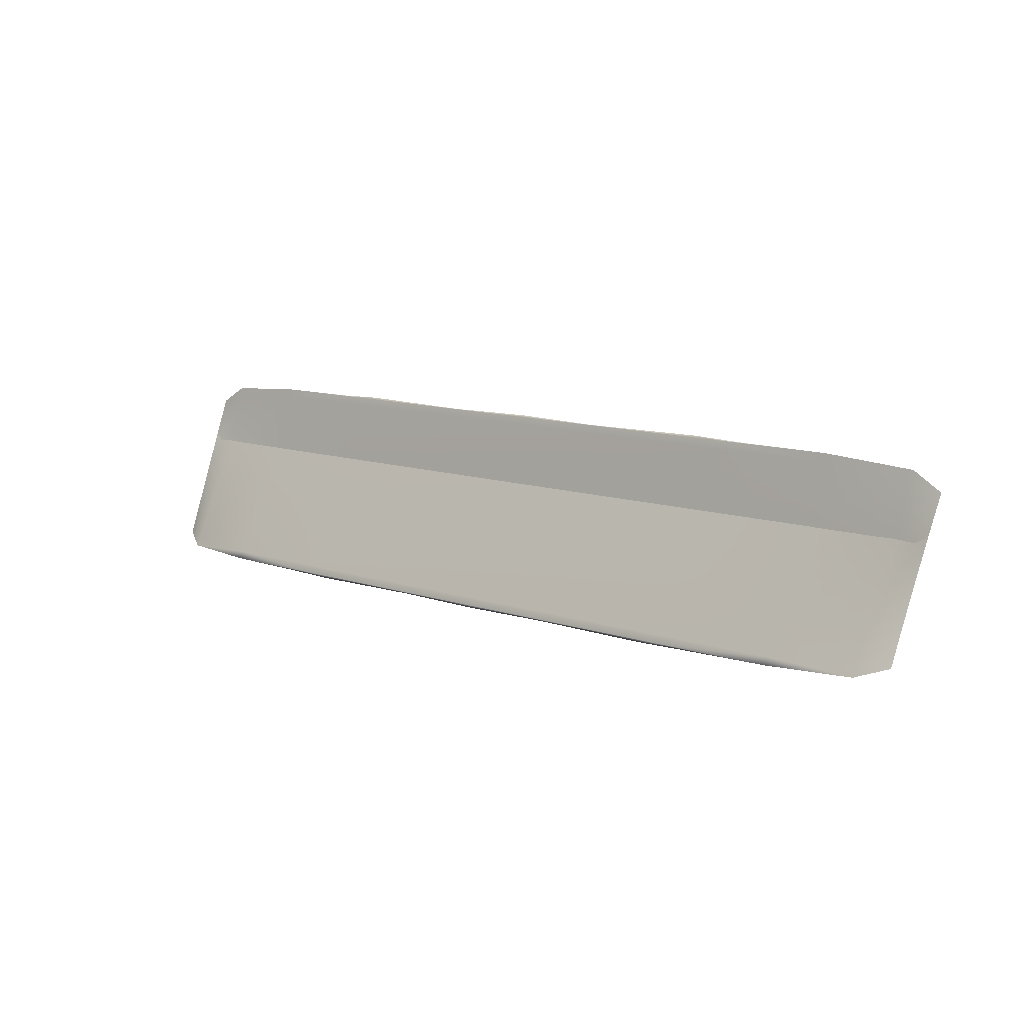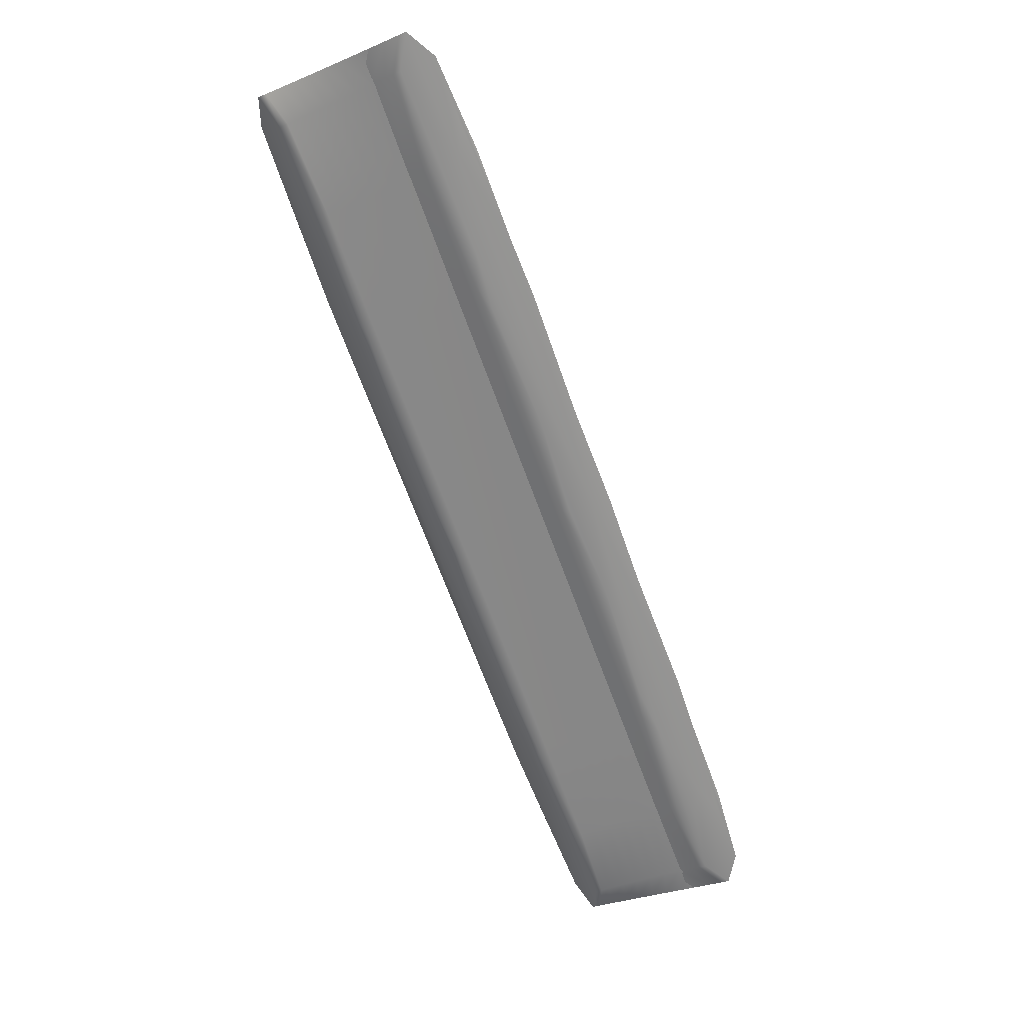
<metadata>
{"format":"obj","ext":"obj","renderer":"f3d","projection":"perspective","resolution":1024,"background":"white","views":[{"elev":40.3,"azim":-109.4,"up":"+Y"},{"elev":79.1,"azim":44.0,"up":"+Z"}]}
</metadata>
<code>
v -7.639 2.653 -4.712
v -7.62 2.685 -4.695
v -7.641 2.673 -4.696
v -7.483 2.602 -4.809
v -7.503 2.595 -4.81
v -7.556 2.639 -4.752
v -7.565 2.624 -4.758
v -7.646 2.664 -4.701
v -7.562 2.629 -4.756
v -7.606 2.648 -4.726
v -7.605 2.64 -4.732
v -7.648 2.661 -4.702
v -7.608 2.645 -4.727
v -7.563 2.626 -4.757
v -7.645 2.667 -4.699
v -7.56 2.633 -4.754
v -7.605 2.651 -4.724
v -7.601 2.657 -4.722
v -7.643 2.67 -4.698
v -7.603 2.654 -4.723
v -7.558 2.636 -4.753
v -7.489 2.595 -4.815
v -7.527 2.608 -4.784
v -7.517 2.611 -4.785
v -7.519 2.608 -4.786
v -7.499 2.596 -4.805
v -7.484 2.597 -4.809
v -7.486 2.594 -4.81
v -7.491 2.592 -4.816
v -7.512 2.621 -4.781
v -7.516 2.615 -4.784
v -7.514 2.618 -4.782
v -7.487 2.597 -4.813
v -7.482 2.6 -4.807
v -7.479 2.606 -4.804
v -7.48 2.603 -4.806
v -7.485 2.6 -4.811
v -7.563 2.634 -4.757
v -7.572 2.623 -4.766
v -7.569 2.627 -4.763
v -7.533 2.607 -4.792
v -7.525 2.609 -4.792
v -7.527 2.606 -4.794
v -7.571 2.624 -4.765
v -7.567 2.629 -4.761
v -7.523 2.611 -4.79
v -7.519 2.616 -4.786
v -7.521 2.613 -4.788
v -7.565 2.631 -4.759
v -7.612 2.639 -4.739
v -7.614 2.645 -4.733
v -7.616 2.643 -4.735
v -7.643 2.652 -4.717
v -7.651 2.661 -4.706
v -7.653 2.659 -4.708
v -7.608 2.652 -4.727
v -7.612 2.647 -4.731
v -7.61 2.65 -4.729
v -7.649 2.664 -4.705
v -7.646 2.669 -4.701
v -7.647 2.666 -4.703
v -7.482 2.622 -4.79
v -7.636 2.682 -4.692
v -7.477 2.609 -4.803
v -7.551 2.648 -4.747
v -7.639 2.676 -4.695
v -7.554 2.642 -4.75
v -7.599 2.66 -4.72
v -7.596 2.667 -4.717
v -7.638 2.679 -4.693
v -7.598 2.664 -4.719
v -7.553 2.645 -4.749
v -7.507 2.63 -4.777
v -7.51 2.624 -4.78
v -7.508 2.627 -4.778
v -7.481 2.605 -4.807
v -7.477 2.609 -4.803
v -7.473 2.615 -4.8
v -7.475 2.612 -4.802
v -7.479 2.607 -4.805
v -7.546 2.656 -4.743
v -7.634 2.685 -4.69
v -7.549 2.651 -4.746
v -7.594 2.67 -4.716
v -7.586 2.673 -4.717
v -7.633 2.688 -4.689
v -7.592 2.673 -4.715
v -7.547 2.654 -4.745
v -7.507 2.64 -4.769
v -7.505 2.633 -4.775
v -7.503 2.636 -4.774
v -7.475 2.612 -4.801
v -7.471 2.618 -4.799
v -7.479 2.627 -4.789
v -7.469 2.621 -4.797
v -7.473 2.614 -4.799
v -7.557 2.641 -4.751
v -7.561 2.636 -4.755
v -7.517 2.618 -4.784
v -7.513 2.623 -4.78
v -7.515 2.621 -4.782
v -7.559 2.639 -4.753
v -7.602 2.66 -4.721
v -7.606 2.655 -4.725
v -7.604 2.657 -4.723
v -7.644 2.671 -4.699
v -7.64 2.676 -4.695
v -7.642 2.674 -4.697
v -7.551 2.648 -4.745
v -7.555 2.644 -4.749
v -7.511 2.625 -4.778
v -7.512 2.632 -4.771
v -7.509 2.628 -4.776
v -7.553 2.646 -4.747
v -7.591 2.665 -4.718
v -7.6 2.662 -4.719
v -7.598 2.664 -4.717
v -7.638 2.679 -4.693
v -7.622 2.68 -4.697
v -7.636 2.681 -4.691
v -7.616 2.68 -4.699
v -7.632 2.69 -4.688
v -7.64 2.687 -4.686
v -7.635 2.683 -4.69
v -7.649 2.673 -4.695
v -7.642 2.671 -4.697
v -7.651 2.67 -4.696
v -7.647 2.668 -4.702
v -7.476 2.602 -4.81
v -7.484 2.601 -4.81
v -7.478 2.599 -4.811
v -7.479 2.605 -4.805
v -7.579 2.648 -4.737
v -7.557 2.637 -4.752
v -7.58 2.645 -4.738
v -7.602 2.656 -4.722
v -7.584 2.639 -4.741
v -7.562 2.628 -4.756
v -7.586 2.636 -4.742
v -7.607 2.646 -4.726
v -7.647 2.662 -4.701
v -7.629 2.657 -4.711
v -7.631 2.654 -4.712
v -7.649 2.659 -4.703
v -7.609 2.643 -4.728
v -7.617 2.644 -4.725
v -7.564 2.625 -4.758
v -7.583 2.63 -4.748
v -7.582 2.642 -4.739
v -7.561 2.631 -4.755
v -7.606 2.649 -4.725
v -7.646 2.665 -4.7
v -7.627 2.66 -4.709
v -7.624 2.667 -4.707
v -7.625 2.663 -4.708
v -7.644 2.668 -4.698
v -7.604 2.653 -4.724
v -7.559 2.634 -4.754
v -7.49 2.593 -4.815
v -7.484 2.591 -4.816
v -7.485 2.596 -4.809
v -7.482 2.594 -4.815
v -7.539 2.62 -4.771
v -7.518 2.61 -4.786
v -7.541 2.617 -4.772
v -7.549 2.617 -4.77
v -7.52 2.607 -4.787
v -7.498 2.603 -4.798
v -7.499 2.6 -4.799
v -7.518 2.604 -4.791
v -7.487 2.593 -4.811
v -7.492 2.591 -4.817
v -7.506 2.597 -4.804
v -7.534 2.63 -4.766
v -7.513 2.619 -4.782
v -7.535 2.626 -4.768
v -7.517 2.613 -4.784
v -7.537 2.623 -4.769
v -7.515 2.616 -4.783
v -7.488 2.596 -4.814
v -7.483 2.599 -4.808
v -7.48 2.597 -4.813
v -7.496 2.606 -4.797
v -7.492 2.613 -4.794
v -7.494 2.61 -4.795
v -7.481 2.602 -4.807
v -7.486 2.598 -4.812
v -7.54 2.625 -4.772
v -7.564 2.633 -4.758
v -7.542 2.622 -4.774
v -7.52 2.615 -4.787
v -7.57 2.625 -4.764
v -7.548 2.615 -4.78
v -7.526 2.607 -4.793
v -7.546 2.617 -4.778
v -7.504 2.6 -4.806
v -7.506 2.598 -4.808
v -7.523 2.603 -4.797
v -7.528 2.605 -4.795
v -7.572 2.623 -4.766
v -7.555 2.616 -4.776
v -7.568 2.628 -4.762
v -7.524 2.61 -4.791
v -7.544 2.62 -4.776
v -7.502 2.603 -4.804
v -7.498 2.607 -4.8
v -7.5 2.605 -4.802
v -7.522 2.612 -4.789
v -7.566 2.63 -4.76
v -7.656 2.662 -4.702
v -7.652 2.66 -4.707
v -7.654 2.665 -4.7
v -7.591 2.636 -4.748
v -7.615 2.644 -4.734
v -7.593 2.633 -4.75
v -7.589 2.629 -4.754
v -7.617 2.641 -4.736
v -7.636 2.654 -4.718
v -7.638 2.652 -4.72
v -7.622 2.643 -4.732
v -7.654 2.657 -4.709
v -7.636 2.65 -4.718
v -7.585 2.643 -4.742
v -7.609 2.651 -4.728
v -7.587 2.641 -4.744
v -7.613 2.646 -4.732
v -7.589 2.638 -4.746
v -7.611 2.649 -4.73
v -7.65 2.662 -4.705
v -7.653 2.667 -4.698
v -7.634 2.657 -4.716
v -7.63 2.661 -4.712
v -7.632 2.659 -4.714
v -7.648 2.665 -4.704
v -7.486 2.627 -4.786
v -7.472 2.616 -4.798
v -7.466 2.616 -4.802
v -7.468 2.622 -4.797
v -7.47 2.61 -4.805
v -7.478 2.608 -4.804
v -7.472 2.608 -4.807
v -7.474 2.614 -4.801
v -7.573 2.657 -4.732
v -7.552 2.647 -4.748
v -7.575 2.654 -4.734
v -7.597 2.665 -4.718
v -7.577 2.651 -4.735
v -7.555 2.64 -4.751
v -7.6 2.659 -4.721
v -7.64 2.674 -4.695
v -7.622 2.67 -4.705
v -7.637 2.68 -4.692
v -7.618 2.676 -4.702
v -7.62 2.673 -4.704
v -7.639 2.677 -4.694
v -7.599 2.662 -4.719
v -7.553 2.643 -4.749
v -7.528 2.639 -4.762
v -7.507 2.628 -4.777
v -7.53 2.636 -4.764
v -7.511 2.622 -4.78
v -7.532 2.633 -4.765
v -7.509 2.625 -4.779
v -7.482 2.603 -4.808
v -7.478 2.608 -4.804
v -7.474 2.605 -4.808
v -7.49 2.616 -4.793
v -7.487 2.622 -4.79
v -7.488 2.619 -4.791
v -7.476 2.611 -4.802
v -7.48 2.606 -4.806
v -7.564 2.663 -4.732
v -7.546 2.656 -4.744
v -7.57 2.664 -4.73
v -7.592 2.675 -4.714
v -7.572 2.661 -4.731
v -7.55 2.65 -4.747
v -7.595 2.668 -4.717
v -7.635 2.684 -4.691
v -7.617 2.679 -4.701
v -7.598 2.677 -4.71
v -7.615 2.682 -4.699
v -7.633 2.687 -4.689
v -7.593 2.671 -4.715
v -7.548 2.653 -4.745
v -7.53 2.649 -4.755
v -7.502 2.638 -4.773
v -7.525 2.645 -4.76
v -7.506 2.632 -4.776
v -7.526 2.642 -4.761
v -7.504 2.635 -4.775
v -7.476 2.611 -4.802
v -7.472 2.616 -4.799
v -7.468 2.613 -4.803
v -7.485 2.625 -4.789
v -7.498 2.636 -4.775
v -7.483 2.628 -4.787
v -7.47 2.619 -4.798
v -7.474 2.613 -4.8
v -7.645 2.679 -4.691
v -7.641 2.675 -4.696
v -7.643 2.682 -4.689
v -7.534 2.632 -4.766
v -7.558 2.64 -4.752
v -7.536 2.629 -4.768
v -7.514 2.622 -4.781
v -7.518 2.617 -4.785
v -7.538 2.627 -4.77
v -7.562 2.635 -4.756
v -7.496 2.61 -4.798
v -7.492 2.615 -4.794
v -7.494 2.612 -4.796
v -7.516 2.619 -4.783
v -7.56 2.638 -4.754
v -7.579 2.65 -4.736
v -7.603 2.658 -4.722
v -7.581 2.648 -4.738
v -7.583 2.646 -4.74
v -7.607 2.654 -4.726
v -7.605 2.656 -4.724
v -7.645 2.67 -4.7
v -7.647 2.676 -4.693
v -7.628 2.664 -4.71
v -7.624 2.669 -4.706
v -7.626 2.666 -4.708
v -7.643 2.673 -4.698
v -7.534 2.642 -4.756
v -7.552 2.647 -4.746
v -7.53 2.637 -4.762
v -7.508 2.629 -4.775
v -7.556 2.642 -4.75
v -7.512 2.624 -4.779
v -7.532 2.634 -4.764
v -7.49 2.617 -4.792
v -7.502 2.629 -4.777
v -7.488 2.619 -4.79
v -7.51 2.627 -4.777
v -7.554 2.645 -4.748
v -7.568 2.656 -4.733
v -7.597 2.666 -4.716
v -7.576 2.655 -4.732
v -7.601 2.661 -4.72
v -7.578 2.653 -4.734
v -7.599 2.663 -4.718
v -7.639 2.678 -4.694
v -7.642 2.684 -4.688
v -7.622 2.671 -4.704
v -7.601 2.67 -4.711
v -7.62 2.674 -4.702
v -7.637 2.68 -4.692
v -7.639 2.689 -4.685
v -7.65 2.672 -4.696
v -7.477 2.601 -4.811
v -7.58 2.646 -4.737
v -7.585 2.637 -4.741
v -7.63 2.656 -4.712
v -7.632 2.652 -4.713
v -7.587 2.634 -4.743
v -7.583 2.64 -4.74
v -7.628 2.659 -4.71
v -7.625 2.665 -4.707
v -7.626 2.662 -4.709
v -7.581 2.643 -4.739
v -7.483 2.593 -4.816
v -7.54 2.619 -4.771
v -7.542 2.616 -4.773
v -7.499 2.602 -4.799
v -7.5 2.599 -4.8
v -7.485 2.59 -4.817
v -7.535 2.628 -4.767
v -7.538 2.622 -4.77
v -7.536 2.625 -4.769
v -7.481 2.595 -4.814
v -7.497 2.605 -4.797
v -7.493 2.611 -4.795
v -7.495 2.608 -4.796
v -7.479 2.598 -4.812
v -7.541 2.623 -4.773
v -7.547 2.616 -4.779
v -7.505 2.599 -4.807
v -7.507 2.597 -4.809
v -7.549 2.614 -4.781
v -7.545 2.619 -4.777
v -7.503 2.601 -4.805
v -7.499 2.606 -4.801
v -7.501 2.604 -4.803
v -7.543 2.621 -4.775
v -7.655 2.663 -4.701
v -7.592 2.635 -4.749
v -7.594 2.632 -4.751
v -7.637 2.653 -4.719
v -7.639 2.65 -4.721
v -7.657 2.66 -4.702
v -7.586 2.642 -4.743
v -7.59 2.637 -4.747
v -7.588 2.639 -4.745
v -7.654 2.666 -4.699
v -7.635 2.655 -4.717
v -7.631 2.66 -4.713
v -7.633 2.658 -4.715
v -7.652 2.669 -4.697
v -7.465 2.617 -4.801
v -7.471 2.609 -4.806
v -7.574 2.656 -4.733
v -7.578 2.65 -4.736
v -7.623 2.668 -4.706
v -7.619 2.674 -4.703
v -7.621 2.671 -4.704
v -7.576 2.653 -4.734
v -7.529 2.637 -4.763
v -7.533 2.631 -4.766
v -7.531 2.634 -4.764
v -7.475 2.603 -4.809
v -7.491 2.614 -4.793
v -7.488 2.62 -4.791
v -7.489 2.617 -4.792
v -7.473 2.606 -4.807
v -7.569 2.665 -4.729
v -7.572 2.659 -4.732
v -7.618 2.678 -4.702
v -7.614 2.684 -4.699
v -7.616 2.681 -4.7
v -7.571 2.662 -4.73
v -7.524 2.647 -4.759
v -7.527 2.64 -4.762
v -7.526 2.644 -4.76
v -7.469 2.612 -4.804
v -7.486 2.623 -4.789
v -7.482 2.629 -4.787
v -7.484 2.626 -4.788
v -7.467 2.614 -4.802
v -7.644 2.68 -4.69
v -7.535 2.631 -4.767
v -7.539 2.626 -4.771
v -7.497 2.609 -4.799
v -7.493 2.613 -4.795
v -7.495 2.611 -4.797
v -7.537 2.628 -4.769
v -7.58 2.649 -4.737
v -7.584 2.644 -4.741
v -7.582 2.647 -4.739
v -7.648 2.675 -4.694
v -7.629 2.663 -4.711
v -7.625 2.667 -4.707
v -7.627 2.665 -4.709
v -7.646 2.677 -4.692
v -7.529 2.638 -4.761
v -7.533 2.633 -4.765
v -7.491 2.616 -4.793
v -7.487 2.621 -4.789
v -7.489 2.618 -4.791
v -7.531 2.635 -4.763
v -7.575 2.656 -4.731
v -7.579 2.652 -4.735
v -7.577 2.654 -4.733
v -7.643 2.683 -4.689
v -7.623 2.67 -4.705
v -7.619 2.675 -4.701
v -7.621 2.672 -4.703
v -7.641 2.686 -4.687
v -7.549 2.653 -4.743
v -7.57 2.623 -4.762
f 121 2 122 351
f 122 86 123 351
f 123 120 124 351
f 124 119 121 351
f 125 3 126 352
f 126 19 127 352
f 127 61 128 352
f 128 60 125 352
f 129 4 130 353
f 130 37 131 353
f 131 36 132 353
f 132 35 129 353
f 133 6 134 354
f 134 21 135 354
f 135 20 136 354
f 136 18 133 354
f 137 9 138 355
f 138 14 139 355
f 139 13 140 355
f 140 10 137 355
f 141 8 142 356
f 142 10 140 356
f 140 13 143 356
f 143 12 141 356
f 144 12 143 357
f 143 13 145 357
f 145 11 146 357
f 146 1 144 357
f 147 7 148 358
f 148 11 145 358
f 145 13 139 358
f 139 14 147 358
f 149 16 150 359
f 150 9 137 359
f 137 10 151 359
f 151 17 149 359
f 152 15 153 360
f 153 17 151 360
f 151 10 142 360
f 142 8 152 360
f 126 3 154 361
f 154 18 136 361
f 136 20 155 361
f 155 19 126 361
f 156 19 155 362
f 155 20 157 362
f 157 17 153 362
f 153 15 156 362
f 158 16 149 363
f 149 17 157 363
f 157 20 135 363
f 135 21 158 363
f 159 29 160 364
f 160 28 161 364
f 161 27 162 364
f 162 22 159 364
f 138 9 163 365
f 163 24 164 365
f 164 25 165 365
f 165 14 138 365
f 166 7 147 366
f 147 14 165 366
f 165 25 167 366
f 167 23 166 366
f 164 24 168 367
f 168 27 161 367
f 161 28 169 367
f 169 25 164 367
f 170 23 167 368
f 167 25 169 368
f 169 28 171 368
f 171 26 170 368
f 172 5 173 369
f 173 26 171 369
f 171 28 160 369
f 160 29 172 369
f 174 30 175 370
f 175 32 176 370
f 176 21 134 370
f 134 6 174 370
f 177 24 163 371
f 163 9 150 371
f 150 16 178 371
f 178 31 177 371
f 179 31 178 372
f 178 16 158 372
f 158 21 176 372
f 176 32 179 372
f 180 22 162 373
f 162 27 181 373
f 181 34 182 373
f 182 33 180 373
f 168 24 177 374
f 177 31 183 374
f 183 34 181 374
f 181 27 168 374
f 184 35 132 375
f 132 36 185 375
f 185 32 175 375
f 175 30 184 375
f 186 34 183 376
f 183 31 179 376
f 179 32 185 376
f 185 36 186 376
f 187 33 182 377
f 182 34 186 377
f 186 36 131 377
f 131 37 187 377
f 188 38 189 378
f 189 49 190 378
f 190 48 191 378
f 191 47 188 378
f 192 44 193 379
f 193 43 194 379
f 194 42 195 379
f 195 40 192 379
f 159 22 196 380
f 196 42 194 380
f 194 43 197 380
f 197 29 159 380
f 198 5 172 381
f 172 29 197 381
f 197 43 199 381
f 199 41 198 381
f 200 39 201 382
f 201 41 199 382
f 199 43 193 382
f 193 44 200 382
f 202 40 195 383
f 195 42 203 383
f 203 46 204 383
f 204 45 202 383
f 196 22 180 384
f 180 33 205 384
f 205 46 203 384
f 203 42 196 384
f 206 47 191 385
f 191 48 207 385
f 207 37 130 385
f 130 4 206 385
f 208 46 205 386
f 205 33 187 386
f 187 37 207 386
f 207 48 208 386
f 209 45 204 387
f 204 46 208 387
f 208 48 190 387
f 190 49 209 387
f 141 12 210 388
f 210 55 211 388
f 211 54 212 388
f 212 8 141 388
f 192 40 213 389
f 213 51 214 389
f 214 52 215 389
f 215 44 192 389
f 216 39 200 390
f 200 44 215 390
f 215 52 217 390
f 217 50 216 390
f 214 51 218 391
f 218 54 211 391
f 211 55 219 391
f 219 52 214 391
f 220 50 217 392
f 217 52 219 392
f 219 55 221 392
f 221 53 220 392
f 144 1 222 393
f 222 53 221 393
f 221 55 210 393
f 210 12 144 393
f 223 56 224 394
f 224 58 225 394
f 225 49 189 394
f 189 38 223 394
f 226 51 213 395
f 213 40 202 395
f 202 45 227 395
f 227 57 226 395
f 228 57 227 396
f 227 45 209 396
f 209 49 225 396
f 225 58 228 396
f 152 8 212 397
f 212 54 229 397
f 229 59 230 397
f 230 15 152 397
f 218 51 226 398
f 226 57 231 398
f 231 59 229 398
f 229 54 218 398
f 232 60 128 399
f 128 61 233 399
f 233 58 224 399
f 224 56 232 399
f 234 59 231 400
f 231 57 228 400
f 228 58 233 400
f 233 61 234 400
f 156 15 230 401
f 230 59 234 401
f 234 61 127 401
f 127 19 156 401
f 235 62 236 402
f 236 96 237 402
f 237 95 238 402
f 238 94 235 402
f 239 64 240 403
f 240 80 241 403
f 241 79 242 403
f 242 78 239 403
f 243 65 244 404
f 244 72 245 404
f 245 71 246 404
f 246 69 243 404
f 247 67 248 405
f 248 6 133 405
f 133 18 249 405
f 249 68 247 405
f 250 66 251 406
f 251 68 249 406
f 249 18 154 406
f 154 3 250 406
f 252 63 253 407
f 253 69 246 407
f 246 71 254 407
f 254 70 252 407
f 255 70 254 408
f 254 71 256 408
f 256 68 251 408
f 251 66 255 408
f 257 67 247 409
f 247 68 256 409
f 256 71 245 409
f 245 72 257 409
f 258 73 259 410
f 259 75 260 410
f 260 72 244 410
f 244 65 258 410
f 261 30 174 411
f 174 6 248 411
f 248 67 262 411
f 262 74 261 411
f 263 74 262 412
f 262 67 257 412
f 257 72 260 412
f 260 75 263 412
f 264 4 129 413
f 129 35 265 413
f 265 77 266 413
f 266 76 264 413
f 184 30 261 414
f 261 74 267 414
f 267 77 265 414
f 265 35 184 414
f 268 78 242 415
f 242 79 269 415
f 269 75 259 415
f 259 73 268 415
f 270 77 267 416
f 267 74 263 416
f 263 75 269 416
f 269 79 270 416
f 271 76 266 417
f 266 77 270 417
f 270 79 241 417
f 241 80 271 417
f 272 81 273 418
f 273 88 274 418
f 274 87 275 418
f 275 85 272 418
f 276 83 277 419
f 277 65 243 419
f 243 69 278 419
f 278 84 276 419
f 279 82 280 420
f 280 84 278 420
f 278 69 253 420
f 253 63 279 420
f 122 2 281 421
f 281 85 275 421
f 275 87 282 421
f 282 86 122 421
f 283 86 282 422
f 282 87 284 422
f 284 84 280 422
f 280 82 283 422
f 285 83 276 423
f 276 84 284 423
f 284 87 274 423
f 274 88 285 423
f 286 89 287 424
f 287 91 288 424
f 288 88 273 424
f 273 81 286 424
f 289 73 258 425
f 258 65 277 425
f 277 83 290 425
f 290 90 289 425
f 291 90 290 426
f 290 83 285 426
f 285 88 288 426
f 288 91 291 426
f 292 64 239 427
f 239 78 293 427
f 293 93 294 427
f 294 92 292 427
f 268 73 289 428
f 289 90 295 428
f 295 93 293 428
f 293 78 268 428
f 296 94 238 429
f 238 95 297 429
f 297 91 287 429
f 287 89 296 429
f 298 93 295 430
f 295 90 291 430
f 291 91 297 430
f 297 95 298 430
f 299 92 294 431
f 294 93 298 431
f 298 95 237 431
f 237 96 299 431
f 252 70 300 432
f 300 108 301 432
f 301 107 302 432
f 302 63 252 432
f 303 97 304 433
f 304 102 305 433
f 305 101 306 433
f 306 100 303 433
f 188 47 307 434
f 307 99 308 434
f 308 98 309 434
f 309 38 188 434
f 206 4 264 435
f 264 76 310 435
f 310 99 307 435
f 307 47 206 435
f 240 64 311 436
f 311 100 306 436
f 306 101 312 436
f 312 80 240 436
f 271 80 312 437
f 312 101 313 437
f 313 99 310 437
f 310 76 271 437
f 314 98 308 438
f 308 99 313 438
f 313 101 305 438
f 305 102 314 438
f 304 97 315 439
f 315 103 316 439
f 316 105 317 439
f 317 102 304 439
f 223 38 309 440
f 309 98 318 440
f 318 104 319 440
f 319 56 223 440
f 314 102 317 441
f 317 105 320 441
f 320 104 318 441
f 318 98 314 441
f 250 3 125 442
f 125 60 321 442
f 321 106 322 442
f 322 66 250 442
f 232 56 319 443
f 319 104 323 443
f 323 106 321 443
f 321 60 232 443
f 316 103 324 444
f 324 107 301 444
f 301 108 325 444
f 325 105 316 444
f 323 104 320 445
f 320 105 325 445
f 325 108 326 445
f 326 106 323 445
f 255 66 322 446
f 322 106 326 446
f 326 108 300 446
f 300 70 255 446
f 327 109 328 447
f 328 114 329 447
f 329 113 330 447
f 330 112 327 447
f 331 97 303 448
f 303 100 332 448
f 332 111 333 448
f 333 110 331 448
f 311 64 292 449
f 292 92 334 449
f 334 111 332 449
f 332 100 311 449
f 335 112 330 450
f 330 113 336 450
f 336 96 236 450
f 236 62 335 450
f 337 111 334 451
f 334 92 299 451
f 299 96 336 451
f 336 113 337 451
f 338 110 333 452
f 333 111 337 452
f 337 113 329 452
f 329 114 338 452
f 339 115 340 453
f 340 117 341 453
f 341 114 328 453
f 328 109 339 453
f 342 103 315 454
f 315 97 331 454
f 331 110 343 454
f 343 116 342 454
f 344 116 343 455
f 343 110 338 455
f 338 114 341 455
f 341 117 344 455
f 279 63 302 456
f 302 107 345 456
f 345 118 346 456
f 346 82 279 456
f 324 103 342 457
f 342 116 347 457
f 347 118 345 457
f 345 107 324 457
f 348 119 124 458
f 124 120 349 458
f 349 117 340 458
f 340 115 348 458
f 350 118 347 459
f 347 116 344 459
f 344 117 349 459
f 349 120 350 459
f 283 82 346 460
f 346 118 350 460
f 350 120 123 460
f 123 86 283 460
f 121 119 348 461
f 348 115 339 461
f 339 109 327 461
f 327 112 335 461
f 335 62 235 461
f 235 94 296 461
f 296 89 286 461
f 286 81 272 461
f 272 85 281 461
f 281 2 121 461
f 146 11 148 462
f 148 7 166 462
f 166 23 170 462
f 170 26 173 462
f 173 5 198 462
f 198 41 201 462
f 201 39 216 462
f 216 50 220 462
f 220 53 222 462
f 222 1 146 462

</code>
